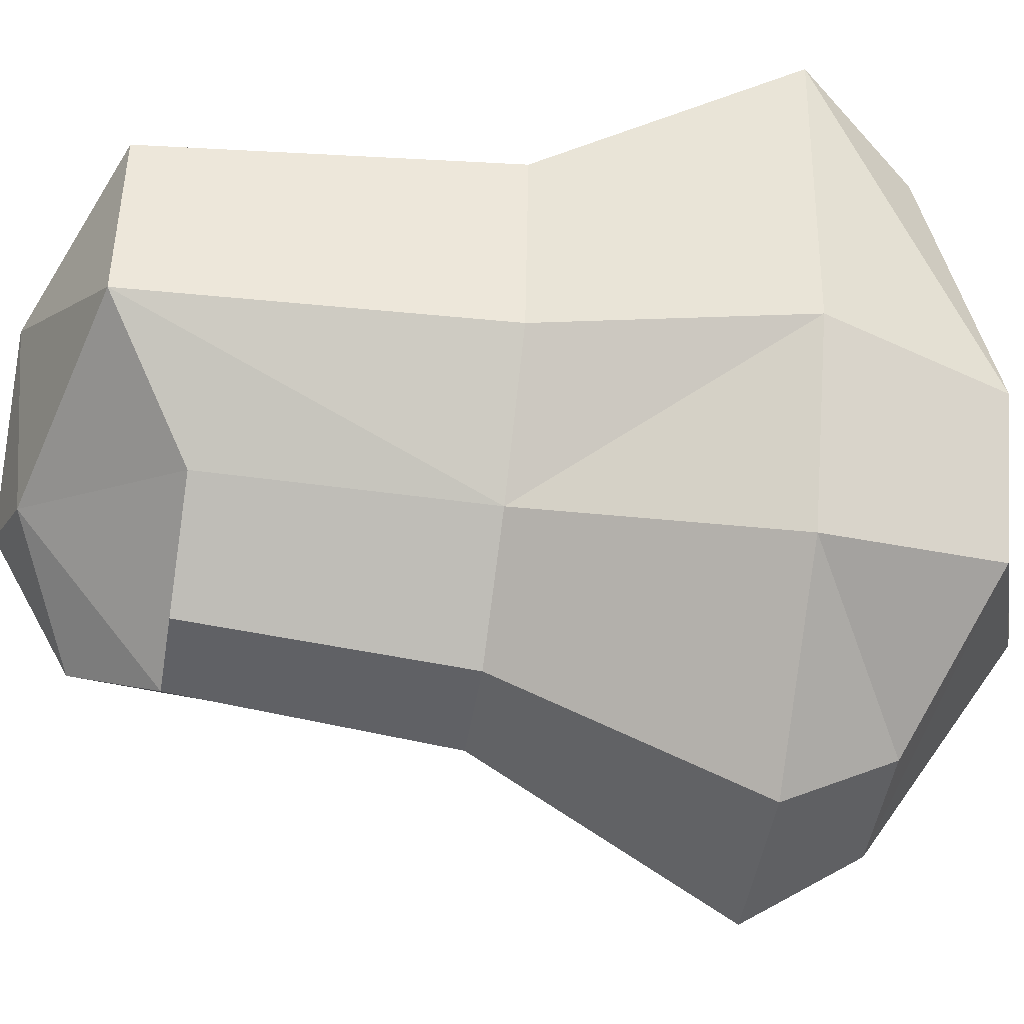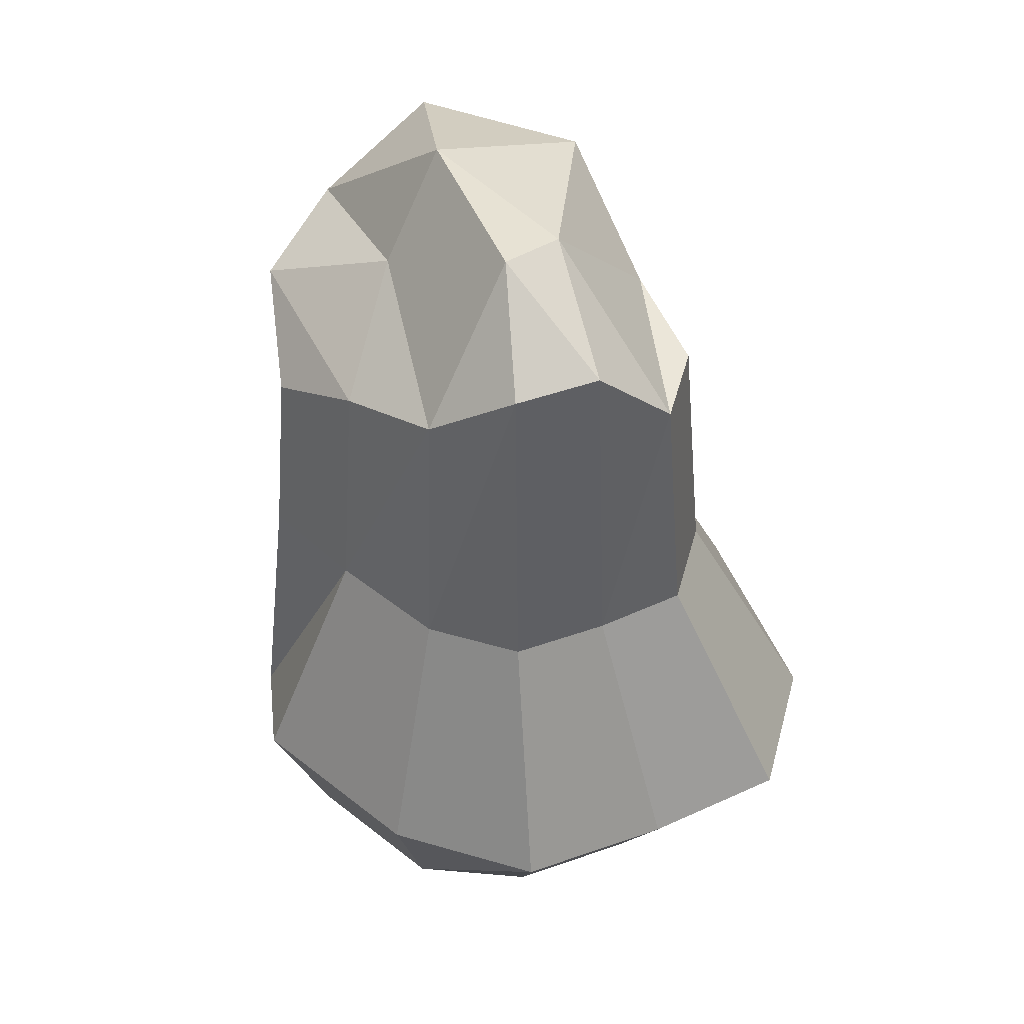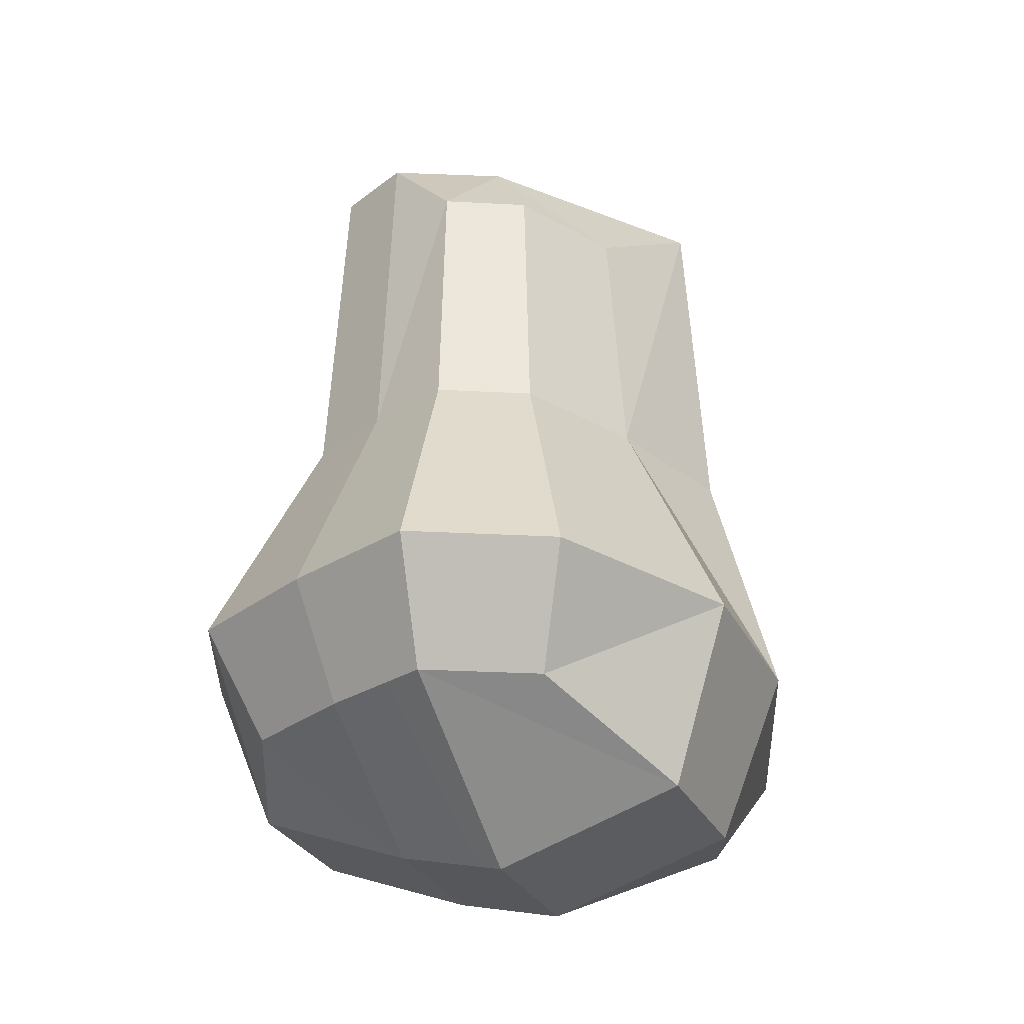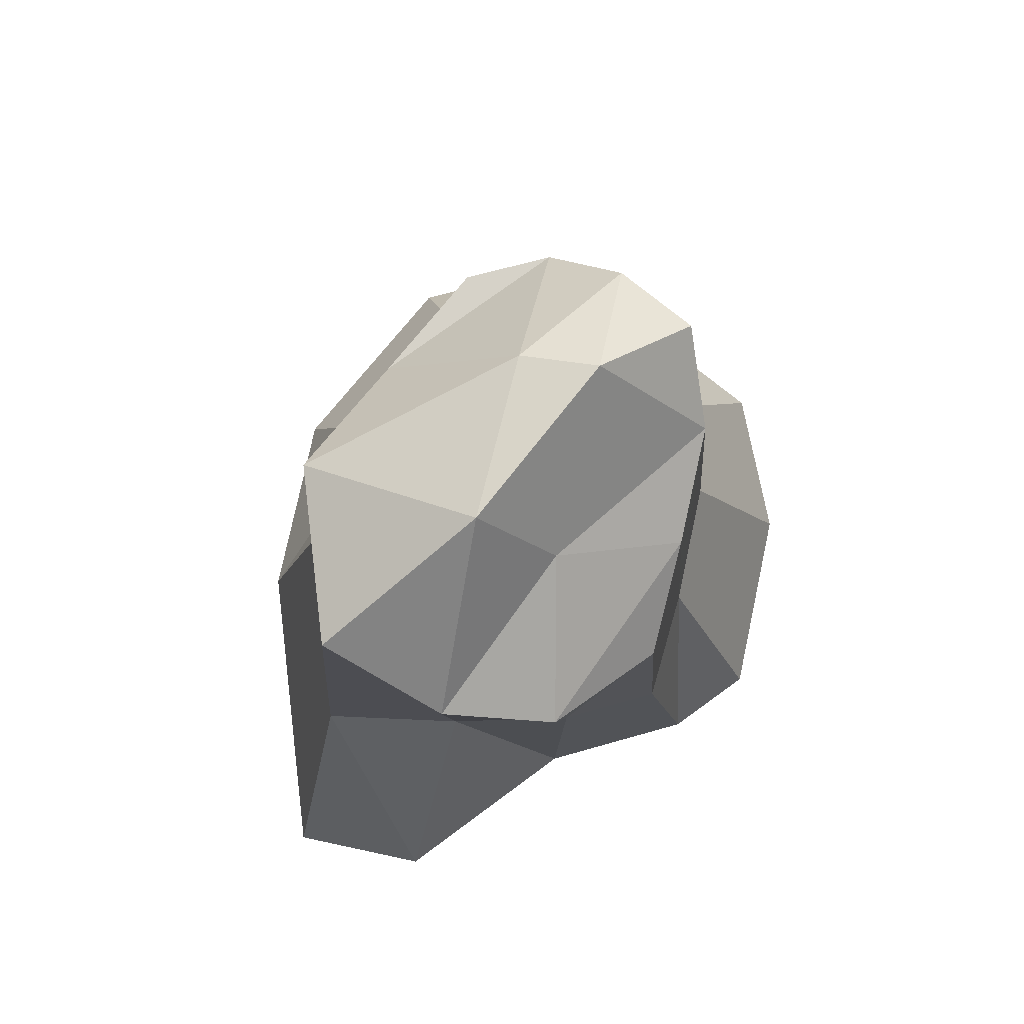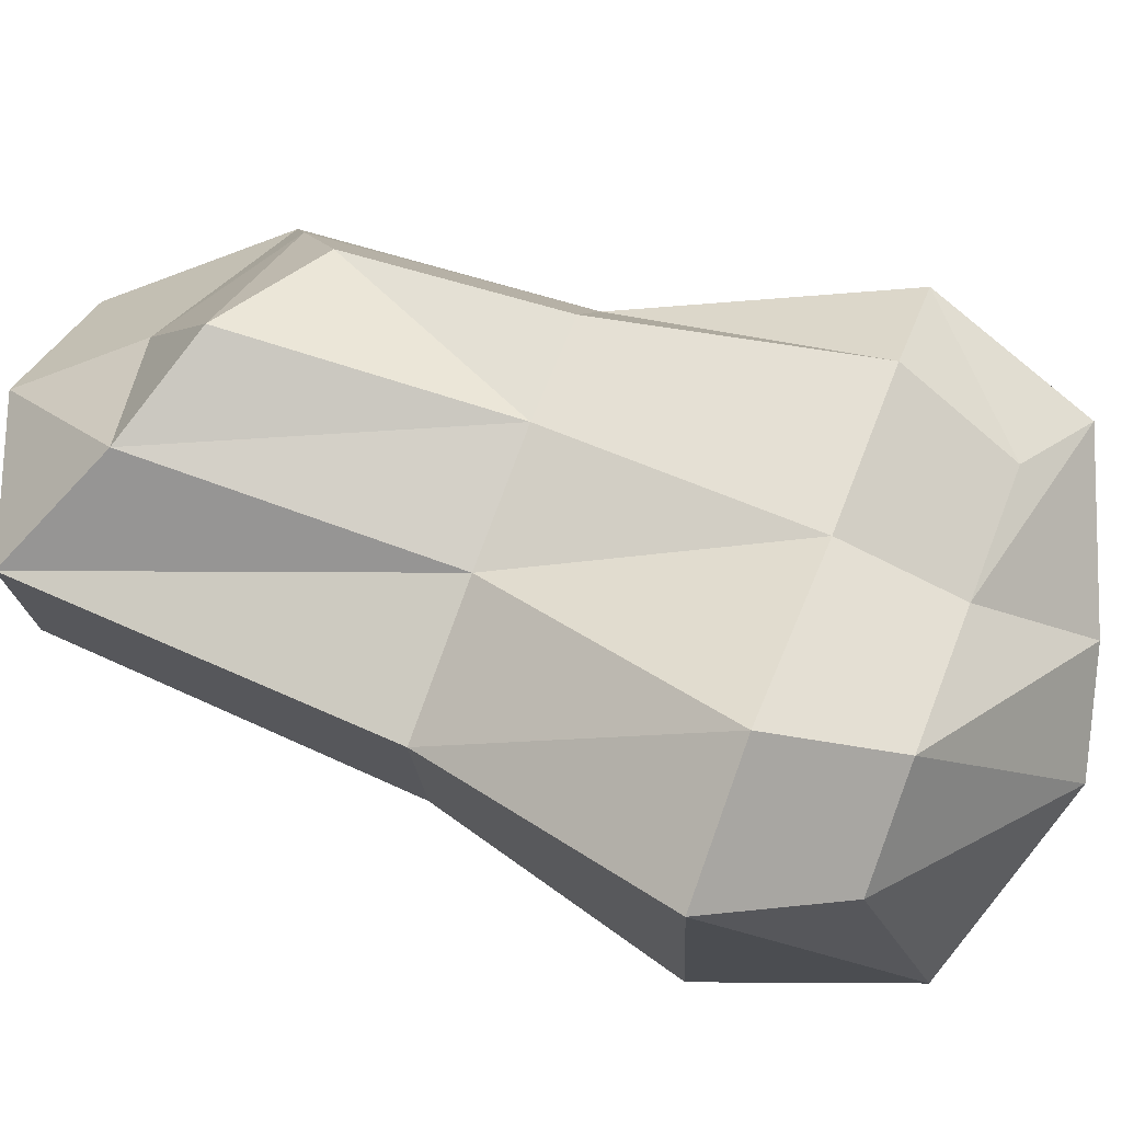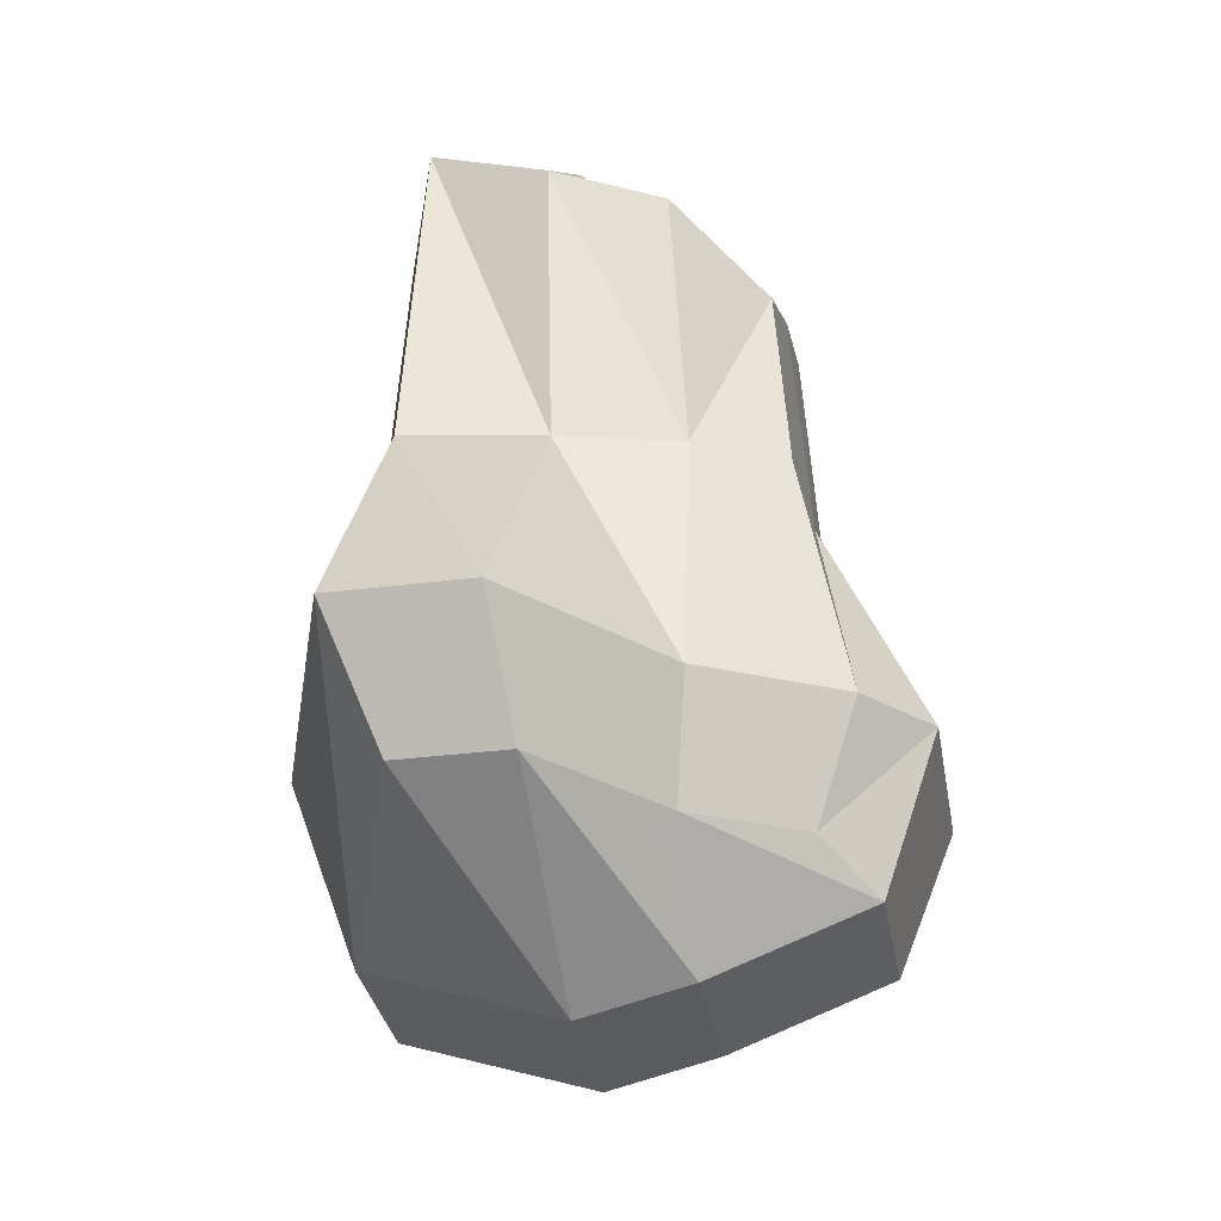
<metadata>
{"format":"obj","ext":"obj","renderer":"f3d","projection":"perspective","resolution":1024,"background":"white","views":[{"elev":-47.2,"azim":-99.5,"up":"+Z"},{"elev":47.6,"azim":106.7,"up":"+Y"},{"elev":-29.1,"azim":177.1,"up":"+Y"},{"elev":77.5,"azim":-12.9,"up":"+Y"},{"elev":68.4,"azim":-69.0,"up":"+Z"},{"elev":-32.7,"azim":-15.1,"up":"+Y"}]}
</metadata>
<code>
o Stone_big_001_Mesh.010
v 1.339 1.001 -0.4934
v 0.9426 1.001 -0.9951
v 0.517 1.001 -1.435
v -0.1224 1.001 -1.417
v 1.322 1.001 0.1637
v 0.3732 3.797 -0.08552
v 0.07957 3.709 -0.2225
v -0.8541 1.001 -0.851
v 0.9746 1.001 0.9085
v 0.05978 3.384 0.537
v -0.2339 3.79 0.4001
v -1.201 1.001 -0.1062
v 0.6147 1.001 1.061
v -0.03016 1.001 1.091
v -0.8213 1.001 1.435
v -1.339 1.001 1.193
v 1.087 0.5403 -0.381
v 0.7723 0.5403 -0.7788
v 0.4348 0.5403 -1.128
v -0.07212 0.5403 -1.113
v 1.073 0.3644 0.14
v 0.4741 0.1102 -0.1393
v 0.06331 -0.00054 -0.3309
v -0.6523 0.2536 -0.6646
v 0.7977 0.3644 0.7305
v 0.1988 0.1102 0.4512
v -0.2121 -0.00054 0.2597
v -0.9277 0.2536 -0.07402
v 0.5123 0.5403 0.8513
v 0.001008 0.5403 0.8753
v -0.6263 0.5403 1.148
v -1.037 0.5403 0.9565
v 0.8113 3.465 -0.2583
v 0.5864 3.465 -0.5426
v 0.3452 3.114 -0.792
v -0.01724 3.114 -0.7815
v -0.432 3.114 -0.461
v -0.8544 3.465 -0.03886
v -0.9326 3.465 0.6978
v -0.53 3.194 1.035
v -0.08158 3.051 1.154
v 0.4006 2.836 0.9368
v 0.6045 3.059 0.5363
v 0.8014 3.202 0.1141
v 0.8903 2.009 -0.2947
v 0.8792 2.009 0.1211
v 0.6594 2.009 0.5925
v 0.4316 2.009 1.003
v 0.02346 2.009 1.022
v -0.4773 2.009 0.9258
v -1.031 2.009 0.7729
v -0.9434 2.009 -0.04972
v -0.4981 2.009 -0.5211
v -0.03492 2.009 -0.8791
v 0.3698 2.009 -0.8908
v 0.6392 2.009 -0.6123
g Stone_big_001_Mesh.010_Material_#27
f 33 34 6
f 34 35 7
f 35 36 37
f 44 6 10
f 6 7 11
f 7 37 38
f 43 10 41
f 10 11 40
f 11 38 39
f 22 18 17
f 23 19 18
f 24 20 19
f 26 22 21
f 27 23 22
f 28 24 23
f 30 26 25
f 31 27 26
f 32 28 27
f 2 1 17
f 1 5 21
f 3 2 18
f 4 3 19
f 8 4 20
f 5 9 25
f 12 8 24
f 13 14 30
f 9 13 29
f 14 15 31
f 16 12 28
f 15 16 32
f 1 2 45
f 2 55 56
f 3 4 55
f 4 8 54
f 8 12 53
f 12 51 52
f 16 15 51
f 15 14 50
f 14 48 49
f 13 47 48
f 9 5 47
f 5 45 46
f 56 34 45
f 55 35 56
f 54 35 55
f 53 36 54
f 52 38 53
f 51 39 52
f 50 39 51
f 49 40 50
f 48 42 49
f 47 43 48
f 46 44 47
f 45 33 46
f 6 44 33
f 7 6 34
f 37 7 35
f 10 43 44
f 11 10 6
f 38 11 7
f 41 42 43
f 40 41 10
f 39 40 11
f 17 21 22
f 18 22 23
f 19 23 24
f 21 25 26
f 22 26 27
f 23 27 28
f 25 29 30
f 26 30 31
f 27 31 32
f 17 18 2
f 21 17 1
f 18 19 3
f 19 20 4
f 20 24 8
f 25 21 5
f 24 28 12
f 30 29 13
f 29 25 9
f 31 30 14
f 28 32 16
f 32 31 15
f 2 56 45
f 2 3 55
f 4 54 55
f 8 53 54
f 12 52 53
f 12 16 51
f 15 50 51
f 14 49 50
f 14 13 48
f 13 9 47
f 5 46 47
f 5 1 45
f 34 33 45
f 35 34 56
f 54 36 35
f 53 37 36
f 38 37 53
f 39 38 52
f 50 40 39
f 49 41 40
f 42 41 49
f 43 42 48
f 44 43 47
f 33 44 46

</code>
